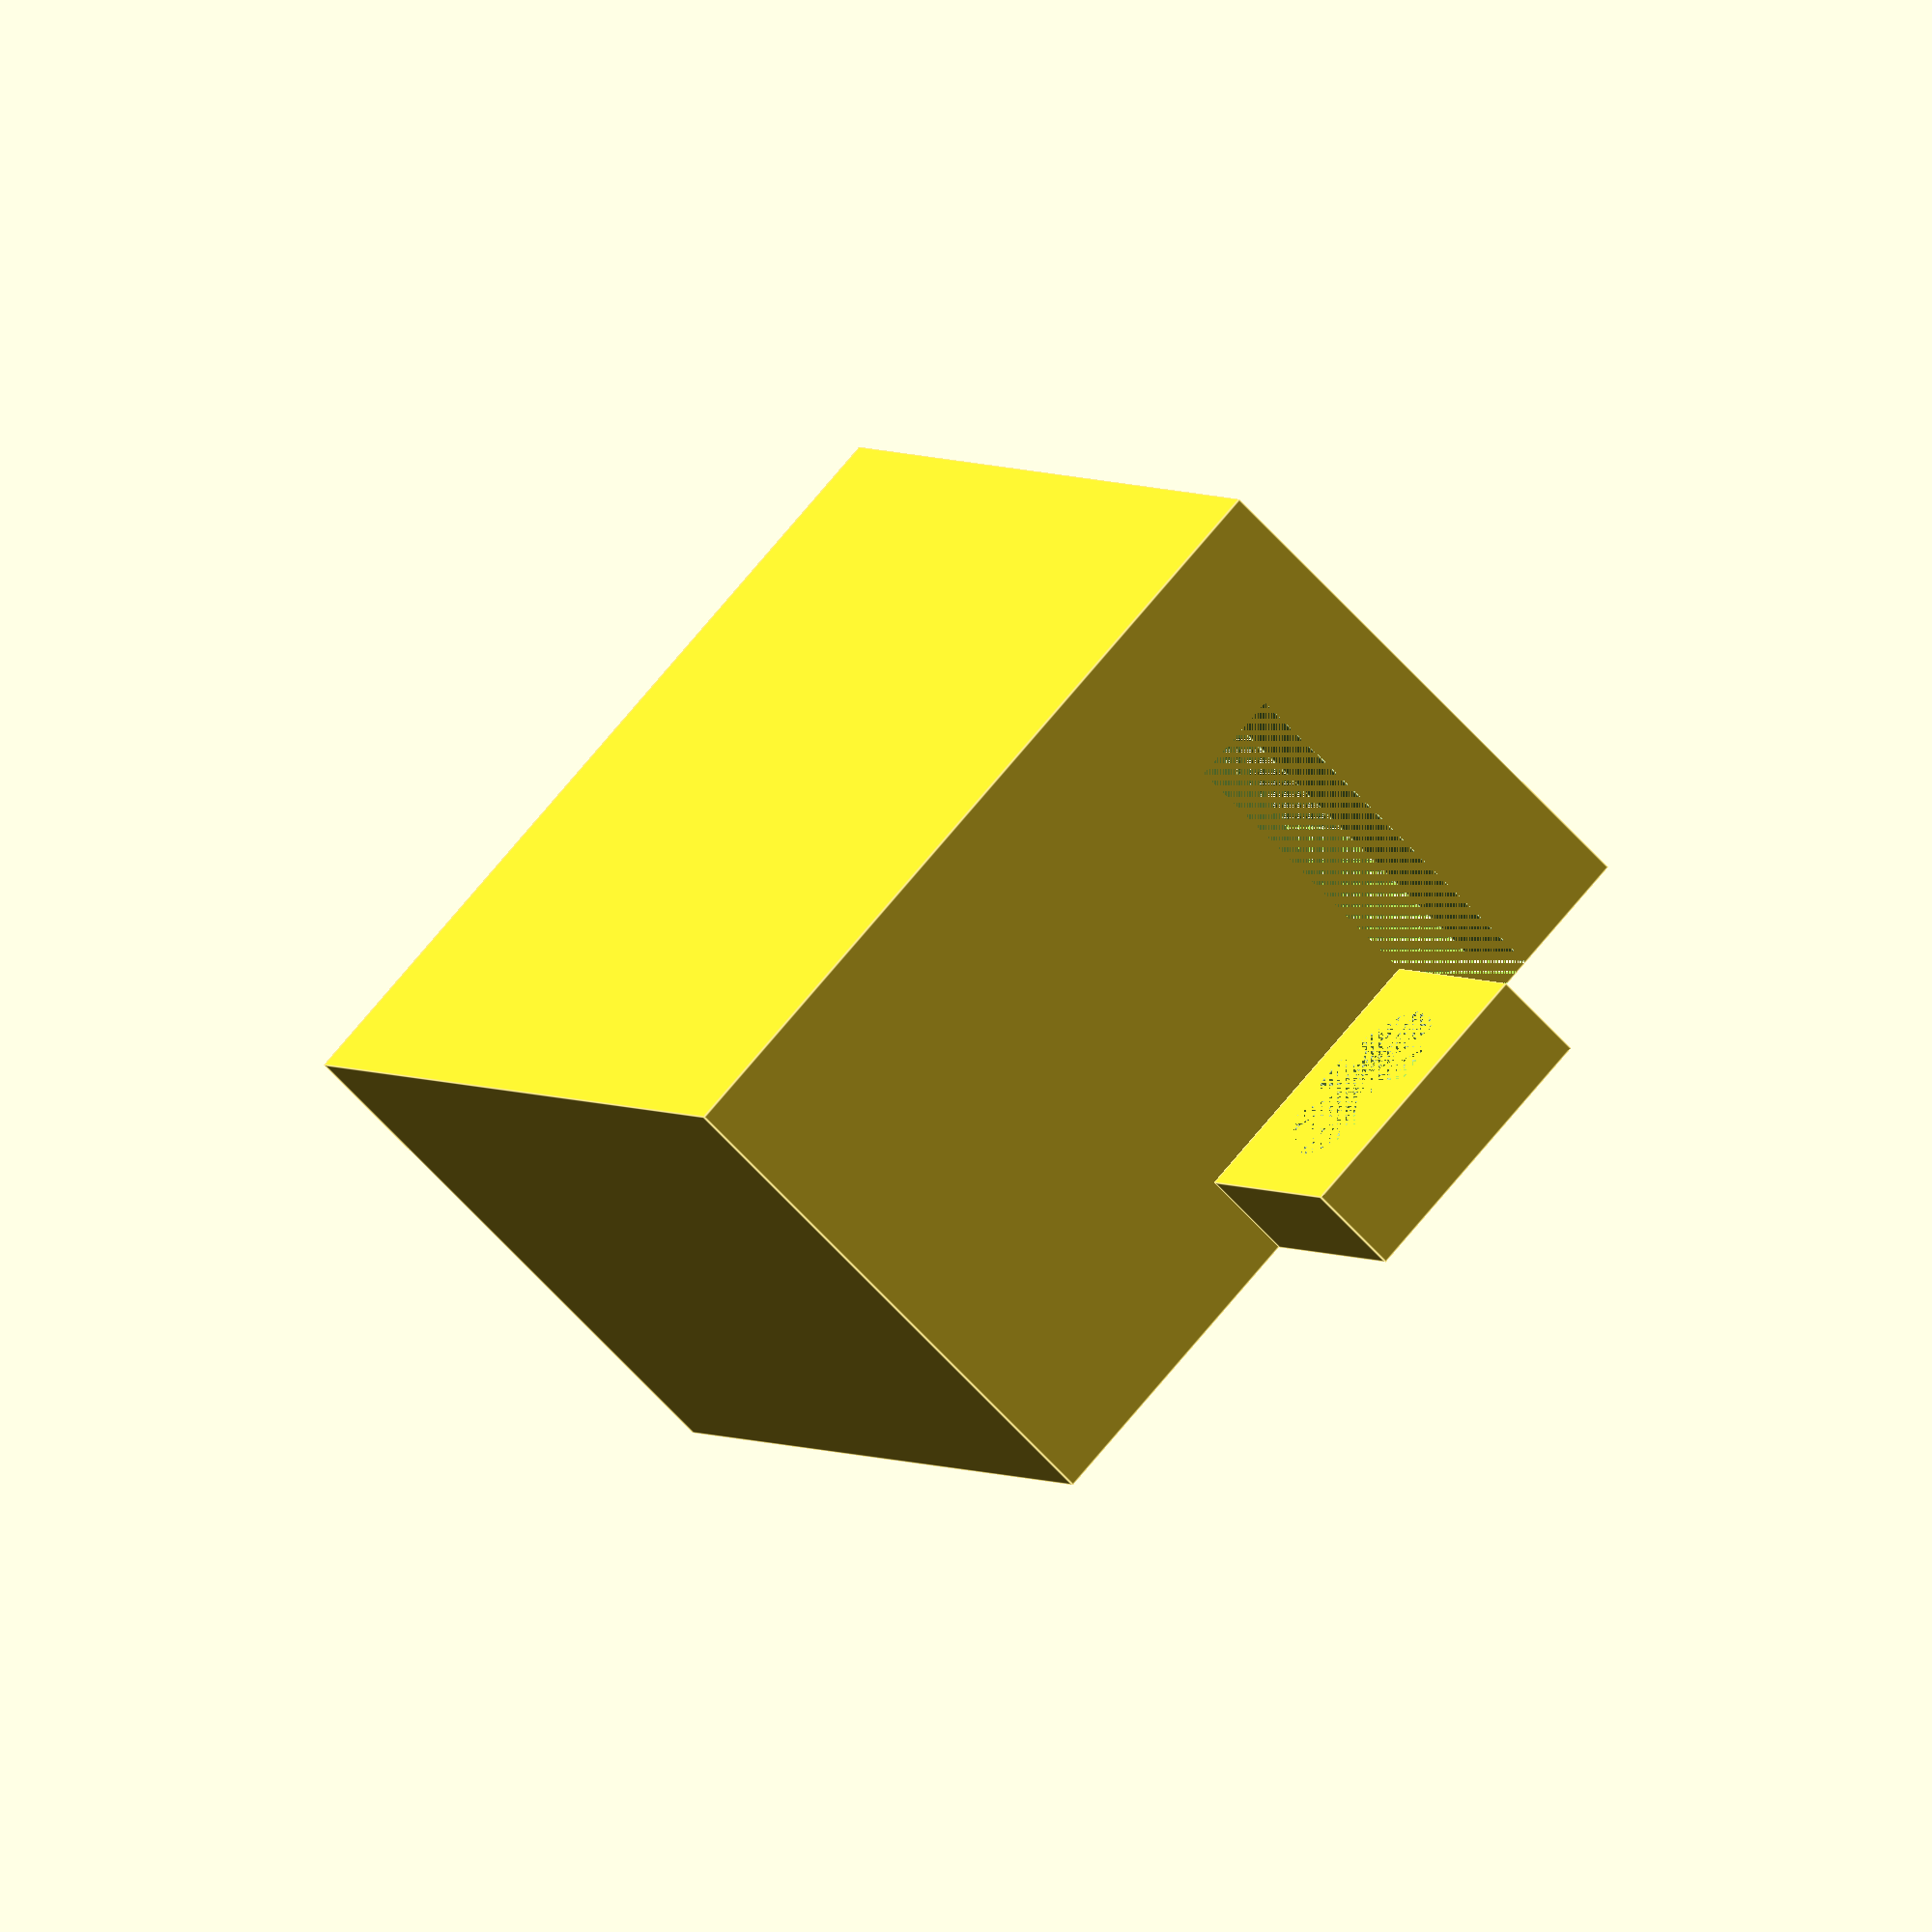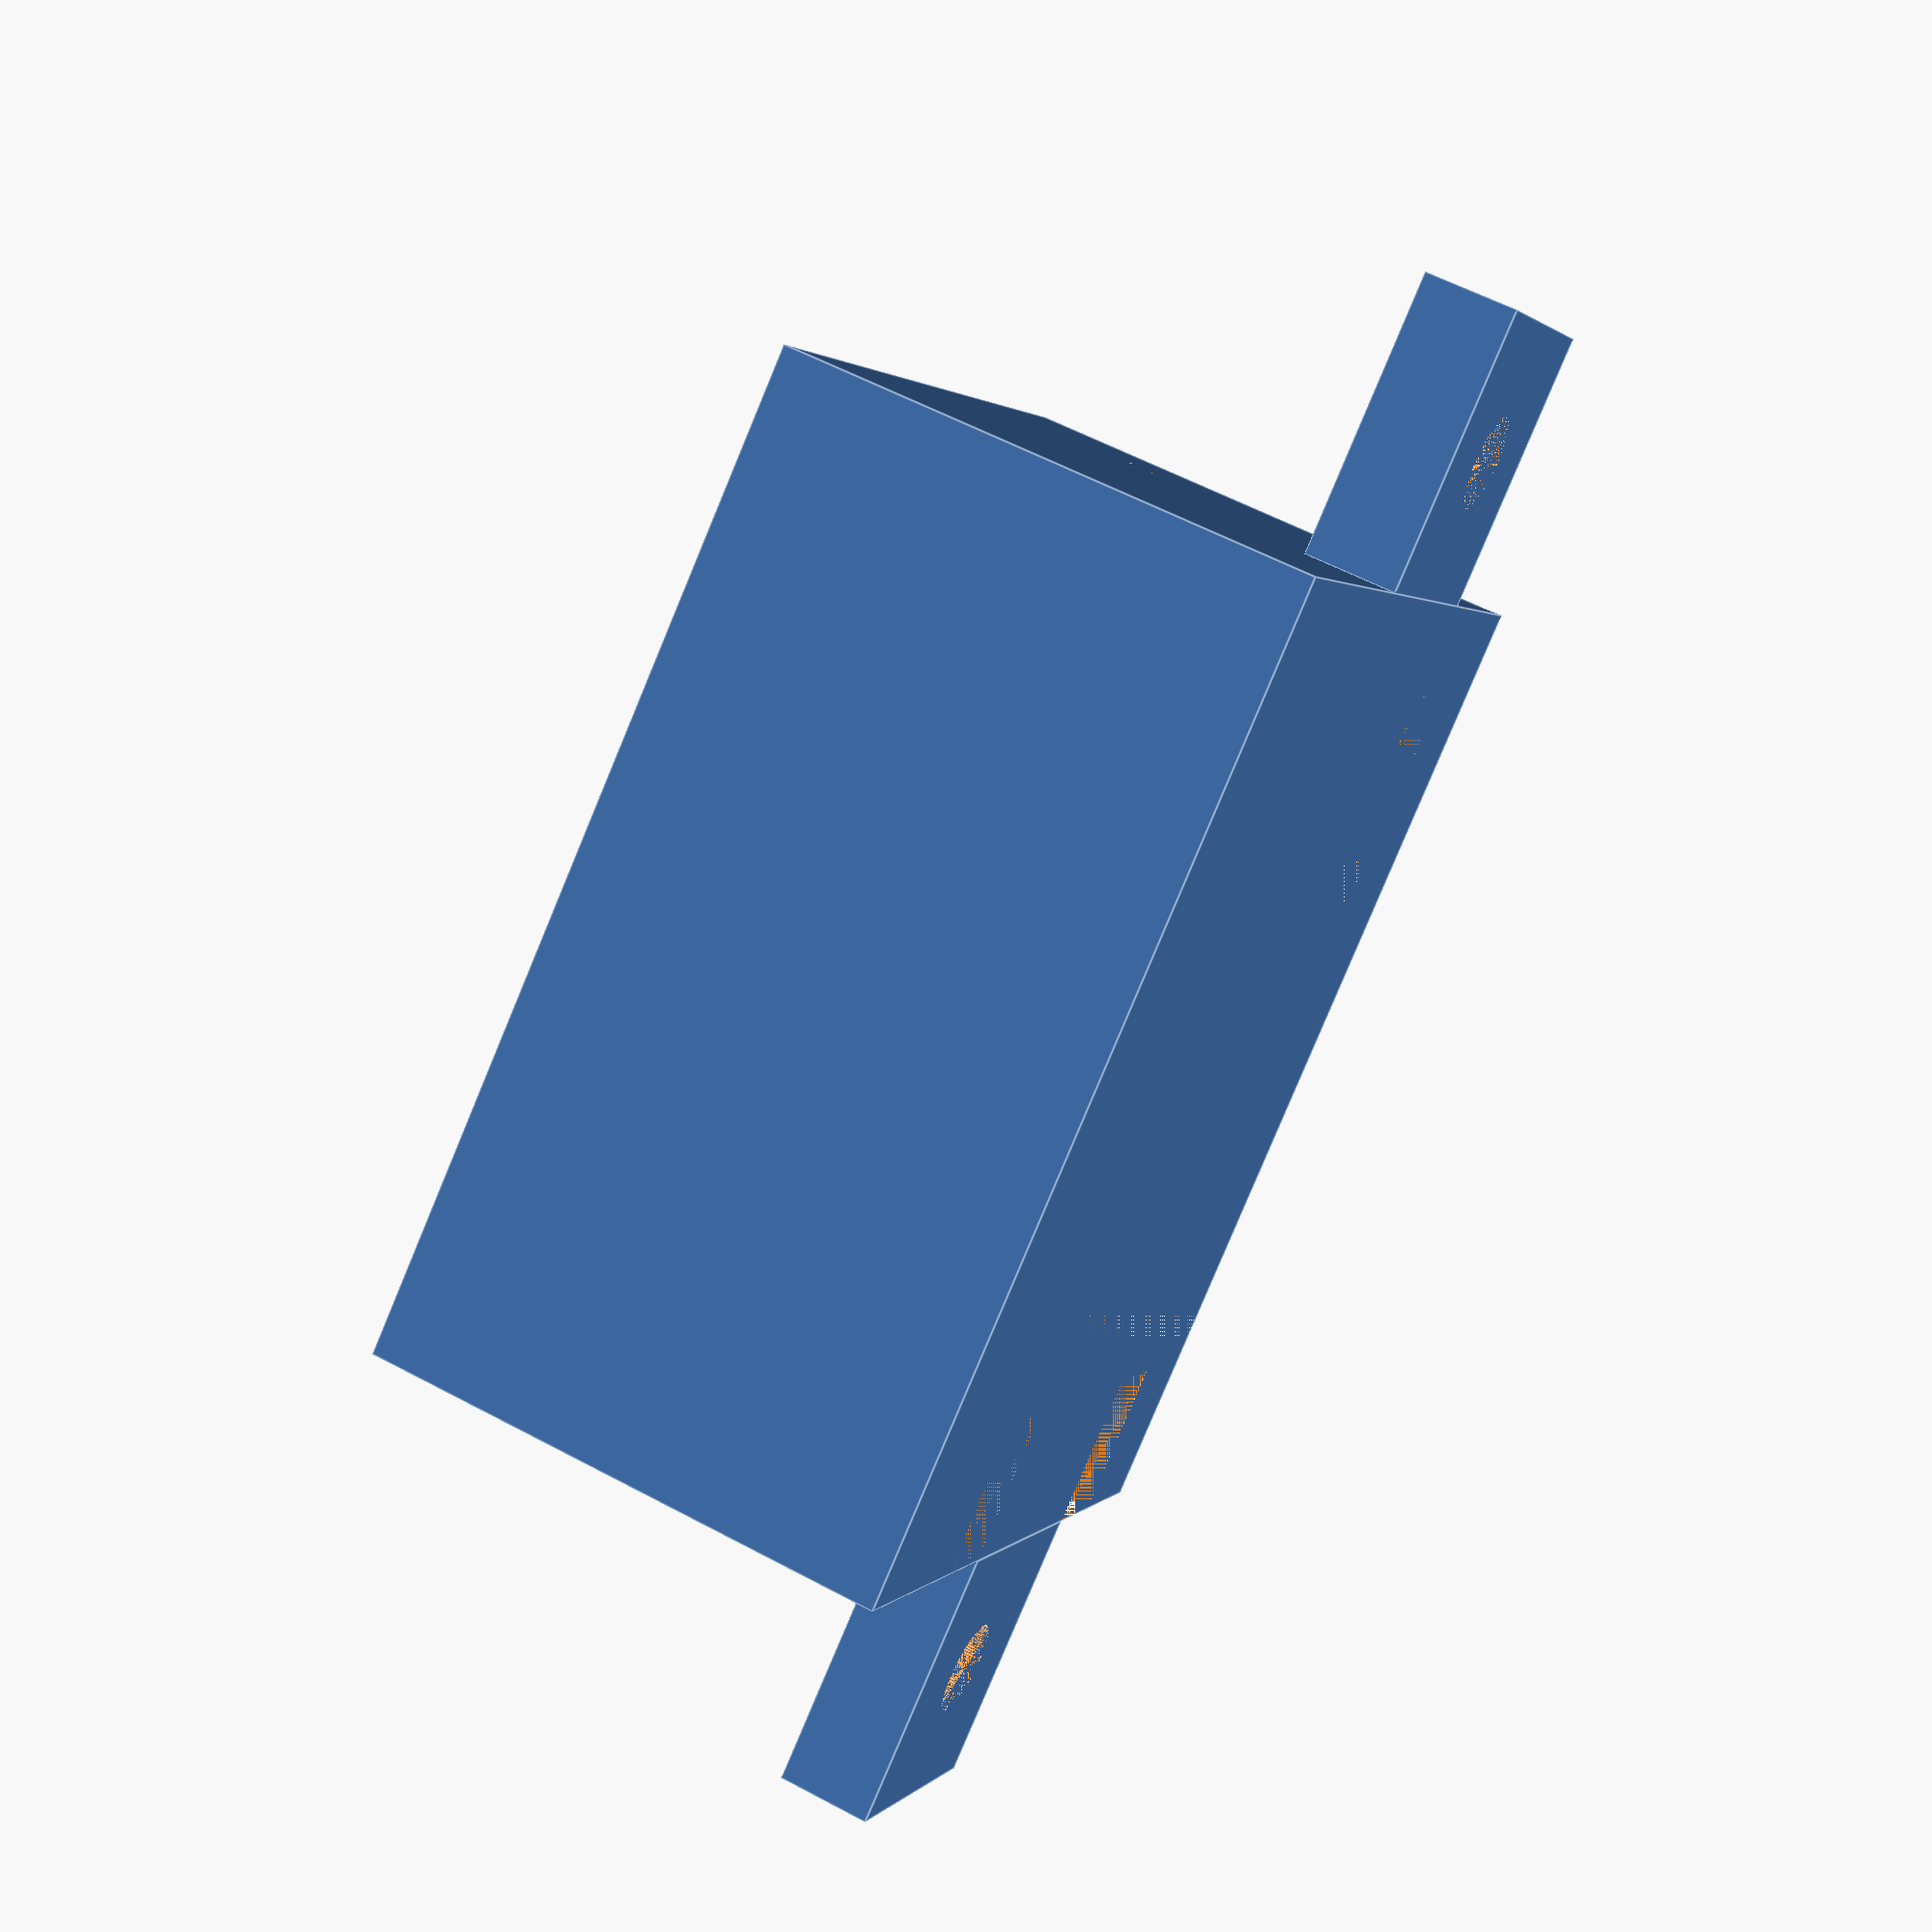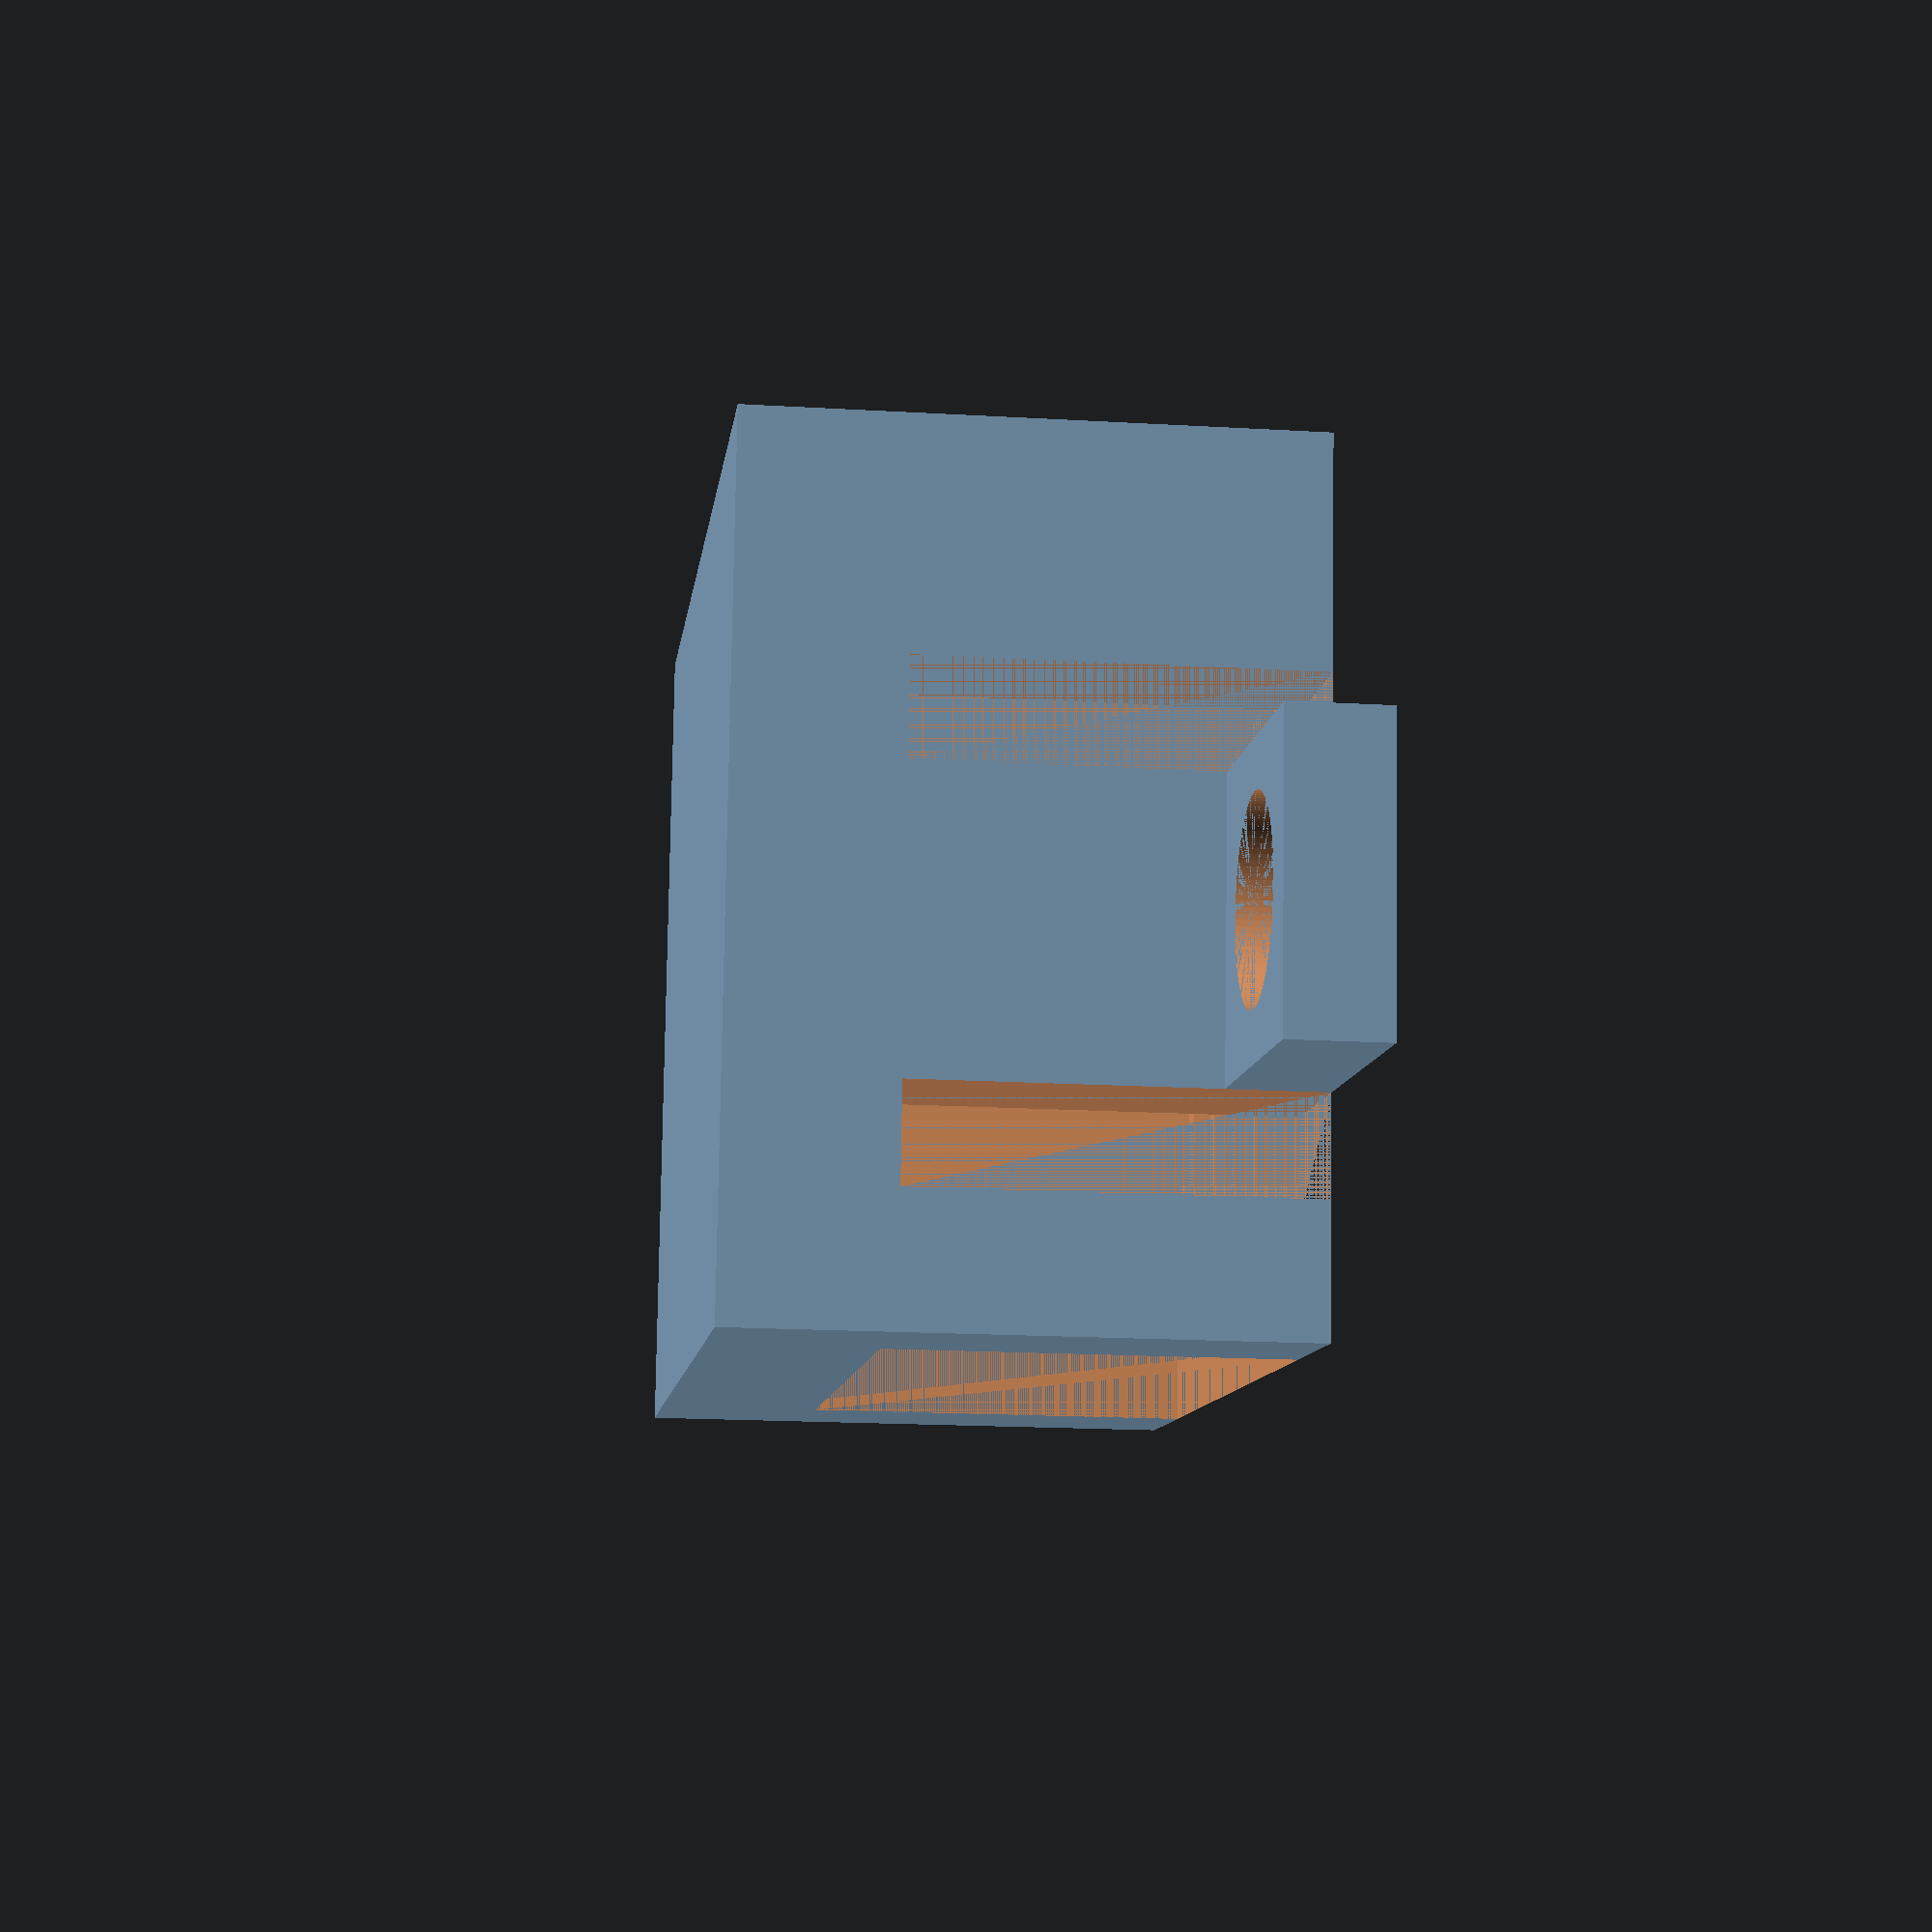
<openscad>
$fn=100;

servoClip();

module servoClip(){
	
  heigth = 12;
  width = 22;
  depth = 21;
  buffer = 5;
  
  translate([-(width+2*buffer)/2,-(depth+buffer)/2,0]){
  
    difference(){
  
      cube([width+2*buffer, depth+buffer, heigth+buffer]); 
  
      translate([buffer,0,0]){
        cube([width, depth, heigth]);
      }
        
        
      translate([0,4,0]){
        cube([buffer,3 , heigth]);
      }  
        
      translate([width+buffer,4,0]){
        cube([buffer,3 , heigth]);
      }   
        
      translate([width+buffer,16,0]){
        cube([buffer,3 , heigth]);
      }   
    }  
    
     translate([width+2*buffer,7,0]){
       
        difference(){
       
        cube([9,9,3]);
        
        translate([4.5,4.5,1.5]){
            cylinder(h=1.5, r=3);
          }

          translate([4.5,4.5,0]){
             cylinder(h=3, r=1.5);
          }
        }
    }
    
    translate([-9,7,0]){
       
        difference(){
       
        cube([9,9,3]);
        
        translate([4.5,4.5,1.5]){
          cylinder(h=1.5, r=3);
        }
          
        translate([4.5,4.5,0]){
          cylinder(h=3, r=1.5);
        }
      }  
    }
  }
}

</openscad>
<views>
elev=65.6 azim=240.0 roll=42.4 proj=o view=edges
elev=302.8 azim=38.2 roll=119.3 proj=p view=edges
elev=197.8 azim=188.0 roll=96.6 proj=p view=solid
</views>
